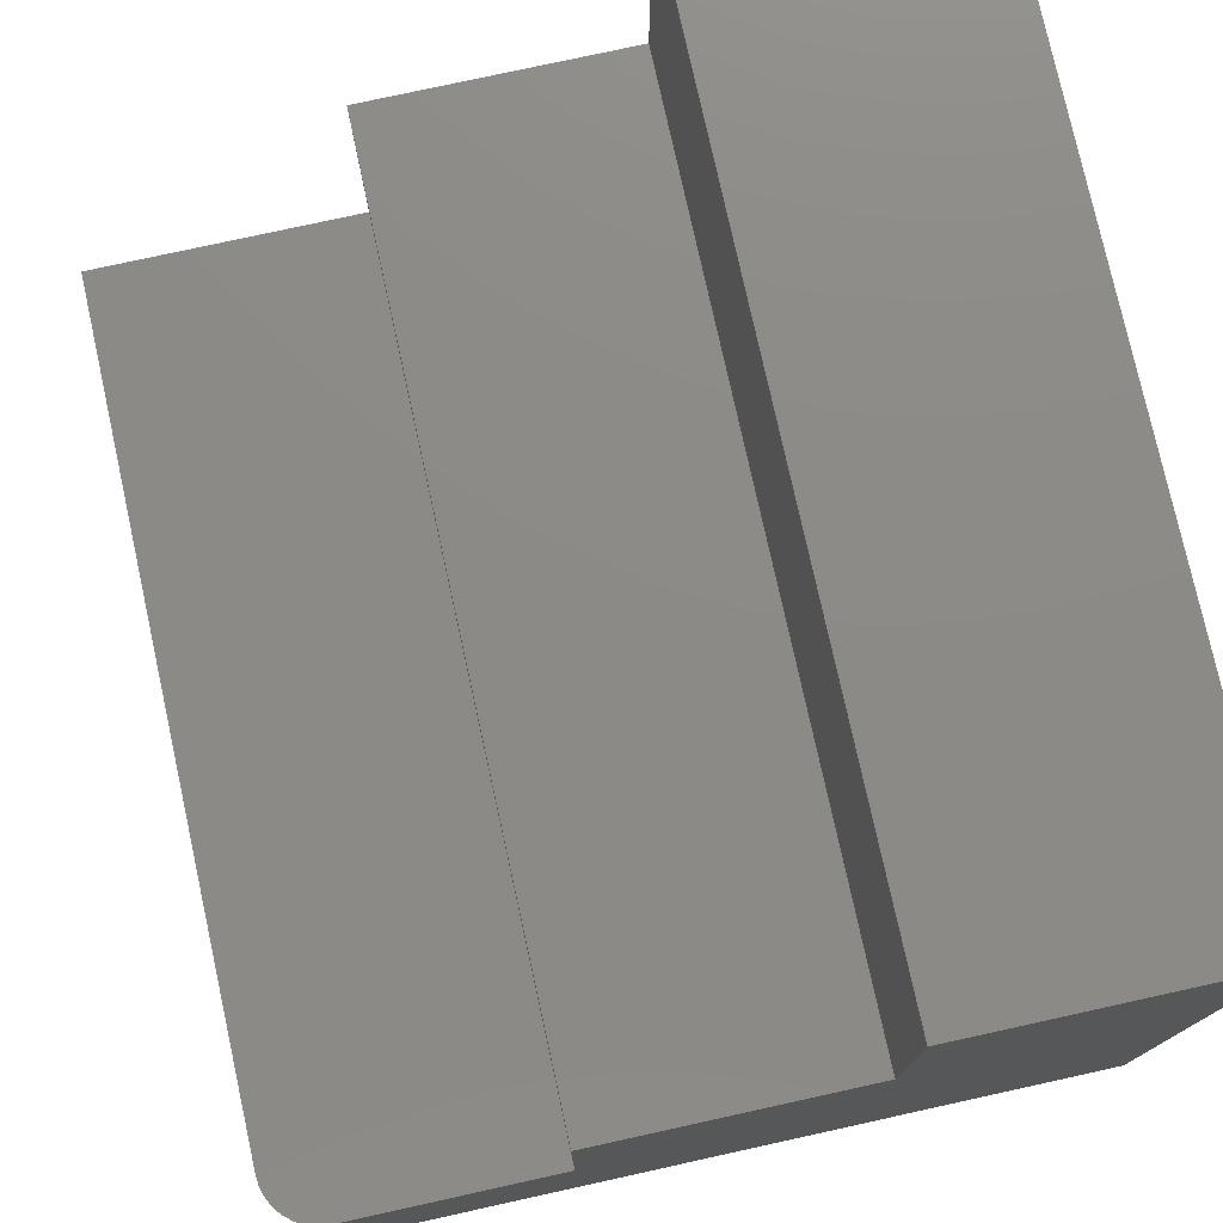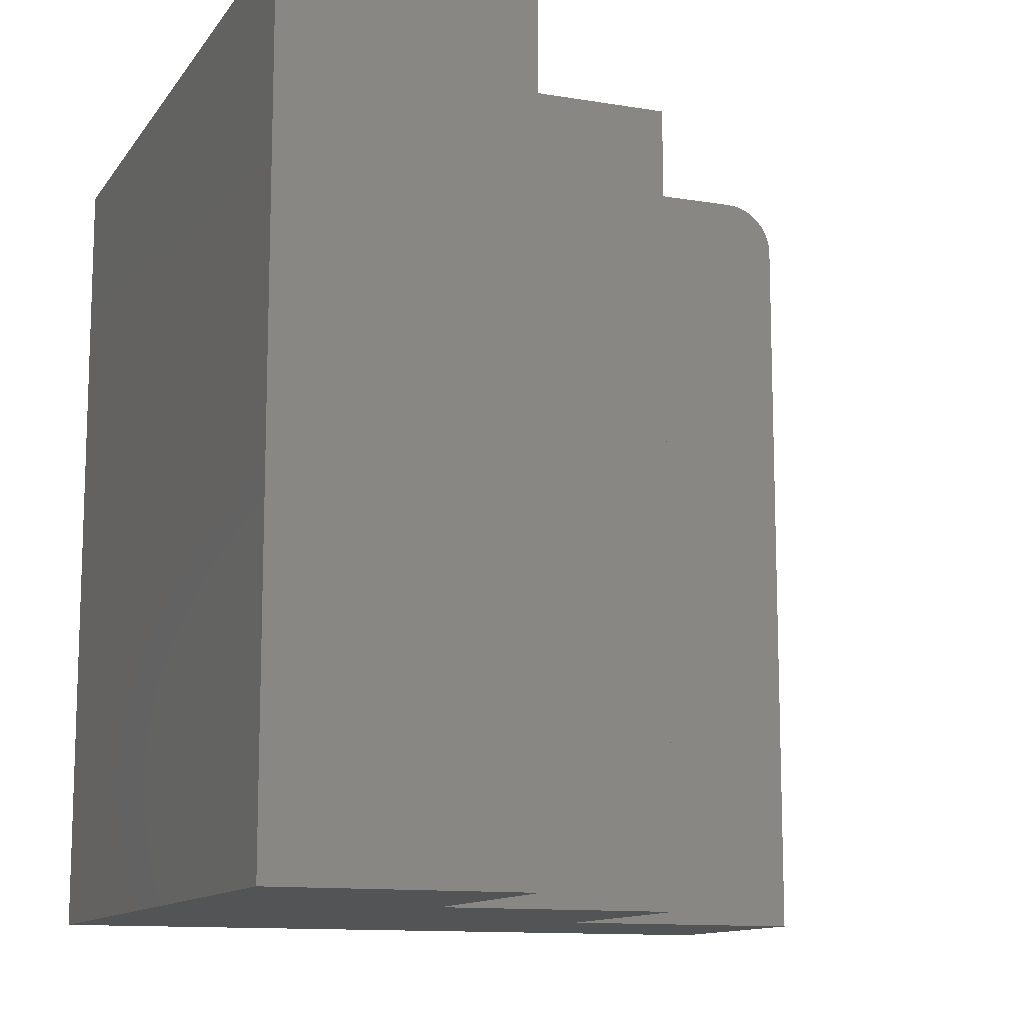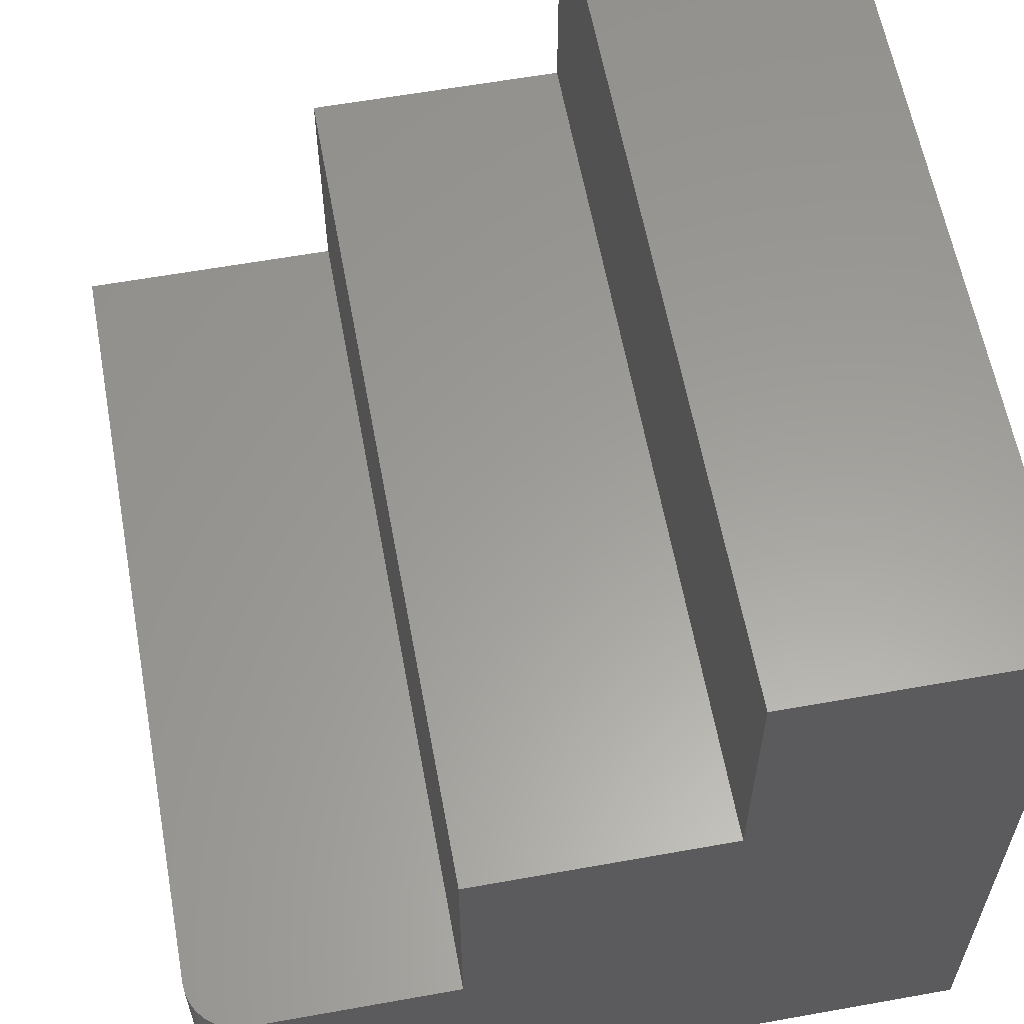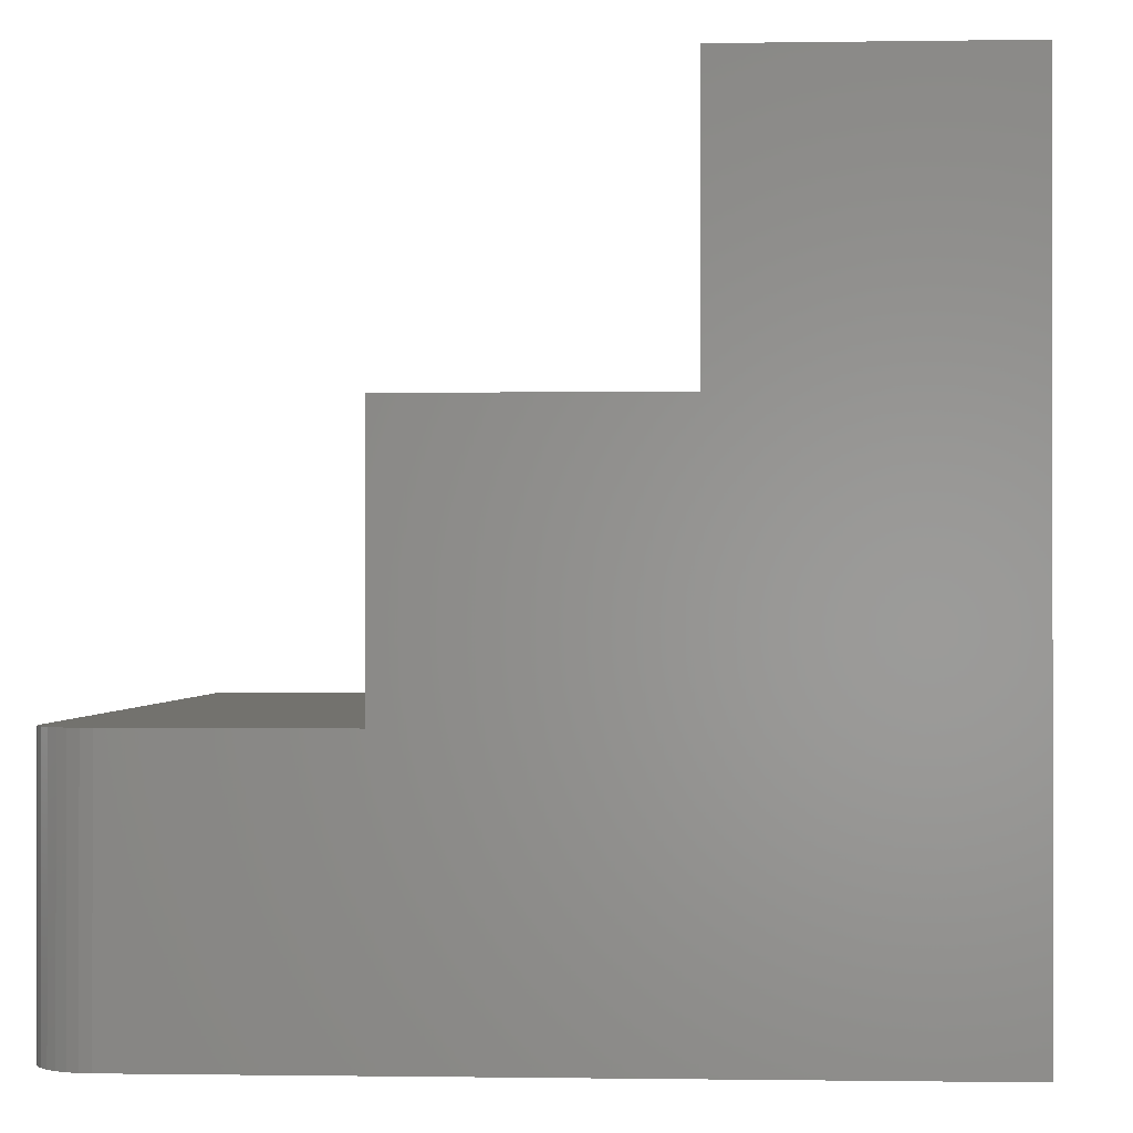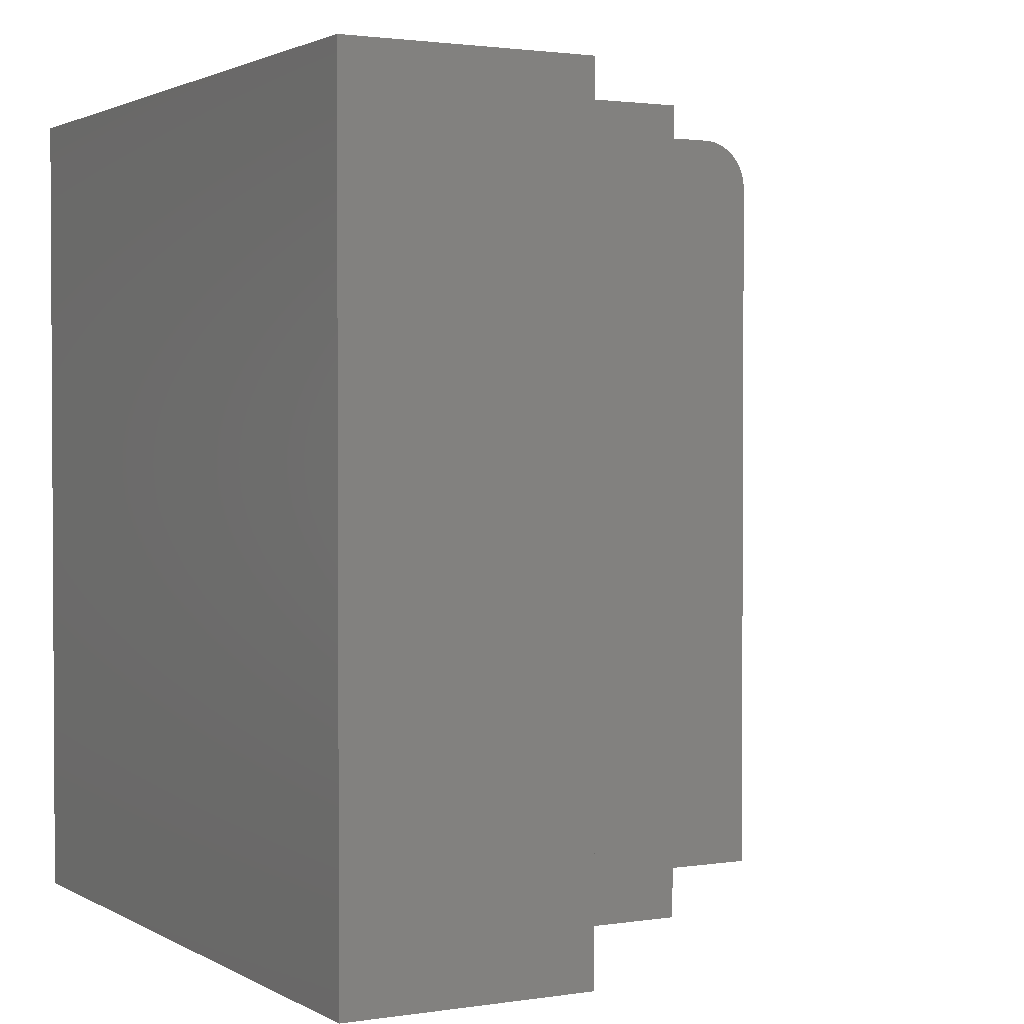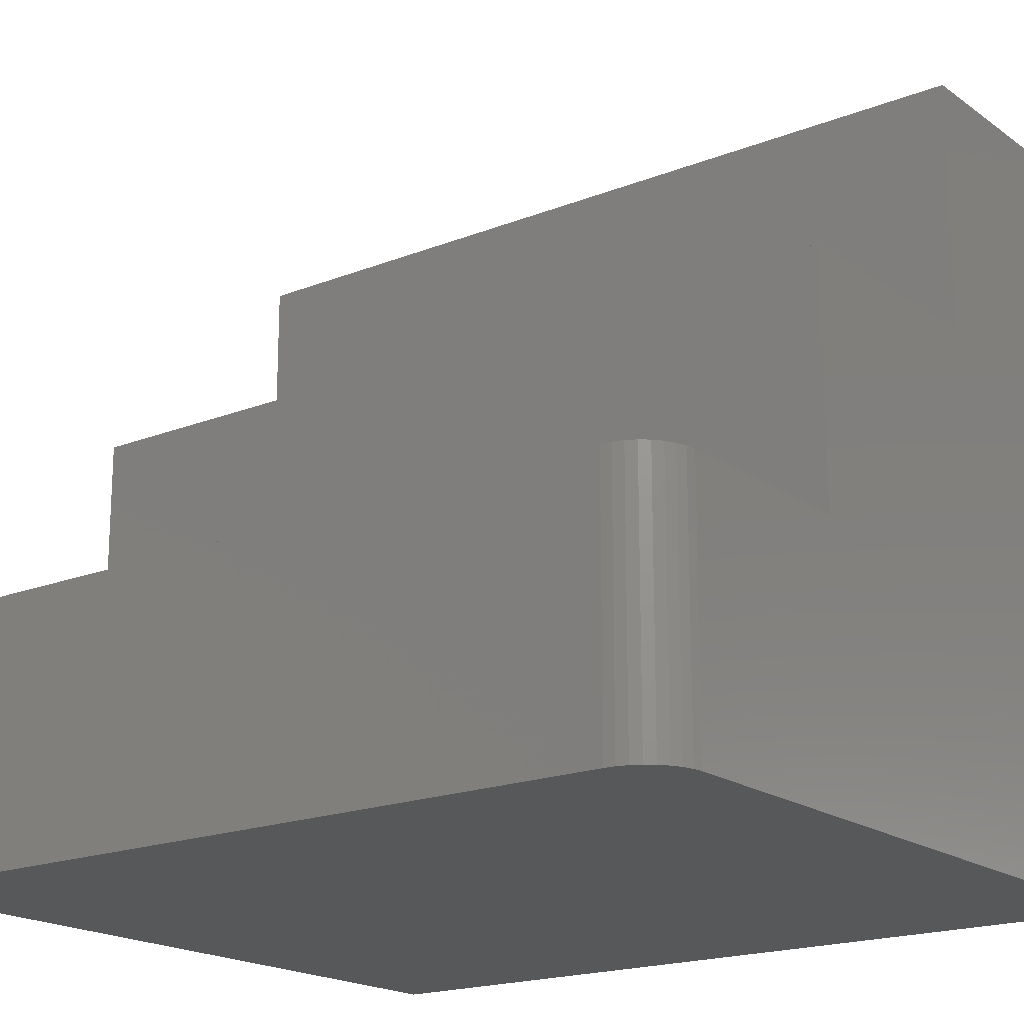
<metadata>
{"format":"stl","ext":"stl","renderer":"f3d","projection":"perspective","resolution":1024,"background":"white","views":[{"elev":77.0,"azim":167.6,"up":"+Z"},{"elev":-12.0,"azim":-21.6,"up":"+Y"},{"elev":60.4,"azim":169.6,"up":"+Z"},{"elev":-0.6,"azim":-176.6,"up":"+Z"},{"elev":1.9,"azim":-28.9,"up":"+Y"},{"elev":-18.8,"azim":127.0,"up":"+Z"}]}
</metadata>
<code>
# stl→obj: 32 verts, 60 faces
v 0 0 0
v 4.114e-17 0 0.6719
v 0.2263 0 0.6719
v 0.2263 0 0.4456
v 0.4456 0 0.4456
v 0.4456 0 0.2263
v 0.625 0 0.2263
v 0.625 0 -3.827e-17
v 0.6581 -0.01373 0.2263
v 0.6683 -0.02894 0.2263
v 0.664 -0.02083 0.2263
v 0.4456 -0.75 0.2263
v 0.6719 -0.75 0.2263
v 0.6719 -0.04688 0.2263
v 0.671 -0.03773 0.2263
v 0.651 -0.0079 0.2263
v 0.6429 -0.003568 0.2263
v 0.6341 -0.0009007 0.2263
v 0.6719 -0.04688 -4.114e-17
v 0.6719 -0.75 -4.114e-17
v 0.6429 -0.003568 -3.937e-17
v 0.6341 -0.0009007 -3.883e-17
v 0.6581 -0.01373 -4.03e-17
v 0.664 -0.02083 -4.066e-17
v 0.6683 -0.02894 -4.092e-17
v 0 -0.75 0
v 0.671 -0.03773 -4.109e-17
v 0.651 -0.0079 -3.986e-17
v 0.4456 -0.75 0.4456
v 0.2263 -0.75 0.4456
v 0.2263 -0.75 0.6719
v 4.114e-17 -0.75 0.6719
f 1 2 3
f 1 3 4
f 1 4 5
f 1 5 6
f 1 6 7
f 1 7 8
f 9 10 11
f 12 13 14
f 12 14 15
f 12 15 6
f 15 10 9
f 15 9 16
f 15 16 17
f 15 17 18
f 15 18 7
f 15 7 6
f 19 14 20
f 20 14 13
f 8 21 1
f 8 22 21
f 23 24 25
f 26 1 27
f 26 27 19
f 26 19 20
f 27 1 21
f 27 21 28
f 27 28 23
f 27 23 25
f 8 7 22
f 22 7 18
f 22 18 21
f 21 18 17
f 21 17 28
f 28 17 16
f 28 16 23
f 23 16 9
f 23 9 24
f 24 9 11
f 24 11 25
f 25 11 10
f 25 10 27
f 27 10 15
f 27 15 19
f 19 15 14
f 26 20 13
f 26 13 12
f 26 12 29
f 26 29 30
f 26 30 31
f 26 31 32
f 2 1 32
f 32 1 26
f 3 2 31
f 31 2 32
f 4 3 30
f 30 3 31
f 5 4 29
f 29 4 30
f 6 5 12
f 12 5 29

</code>
